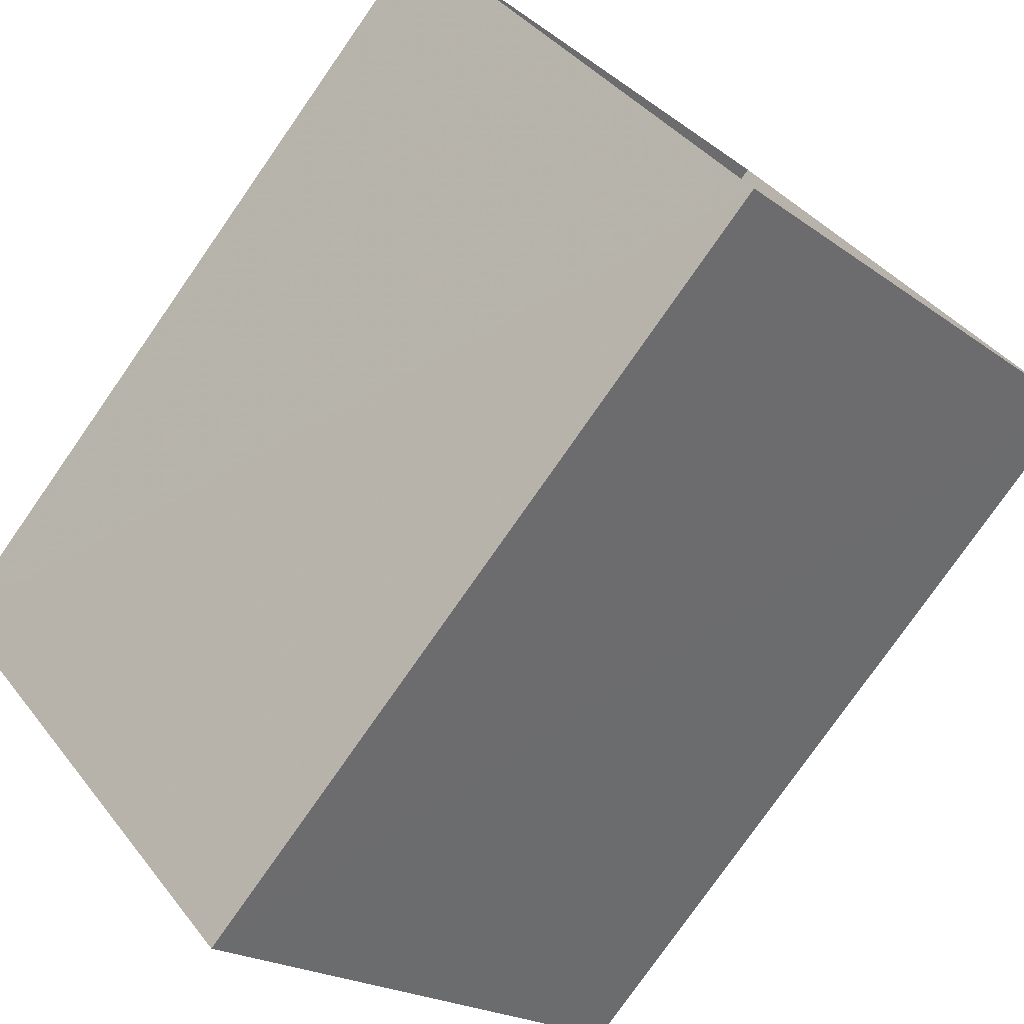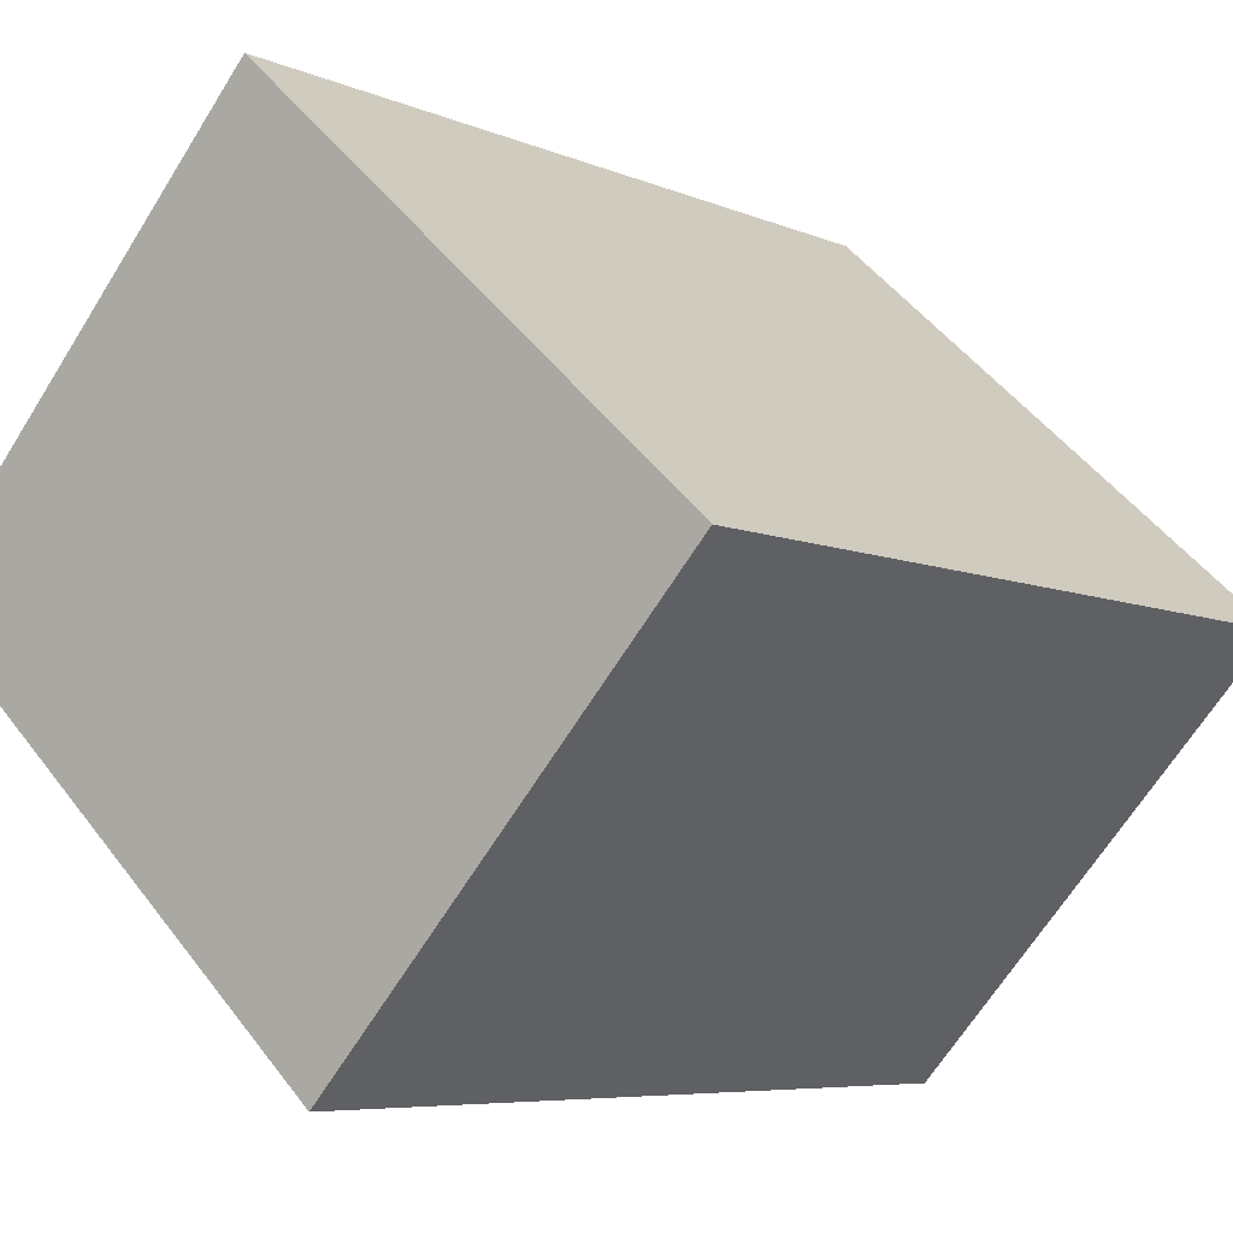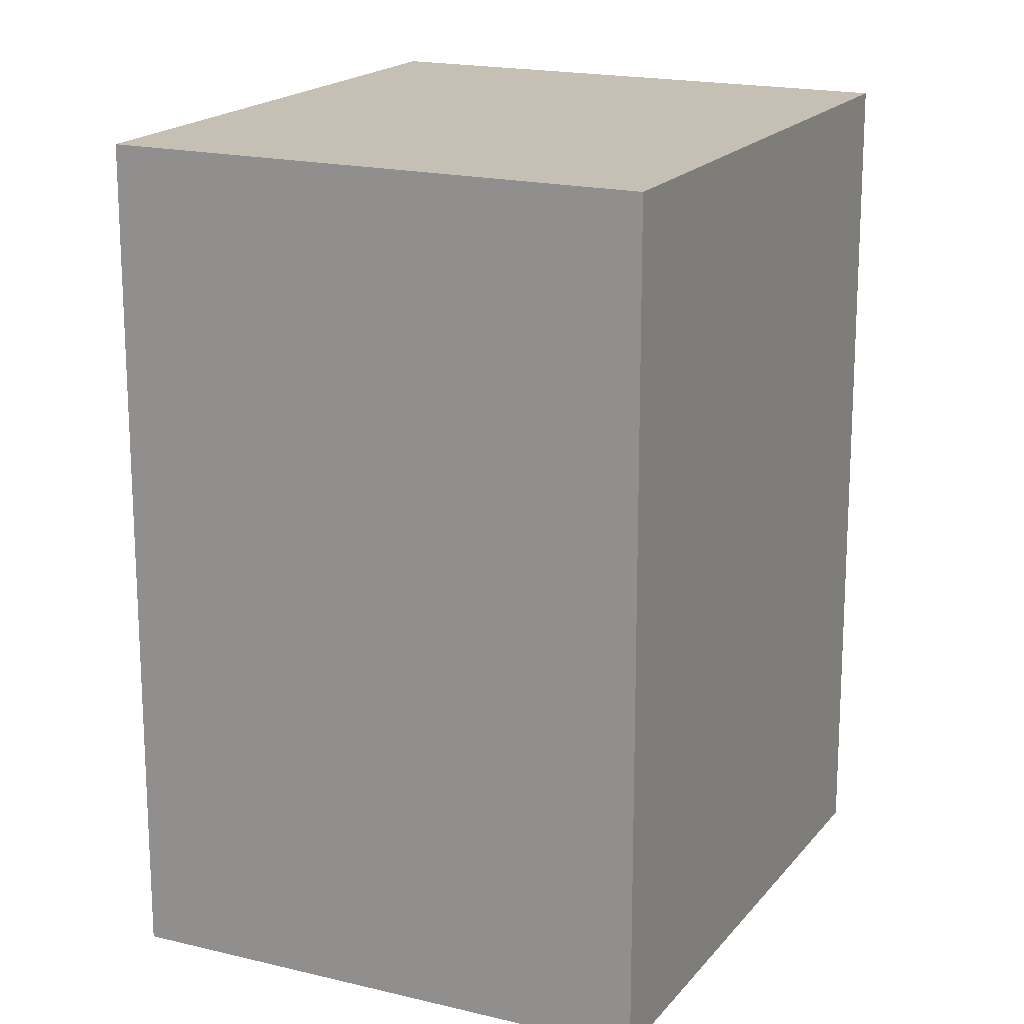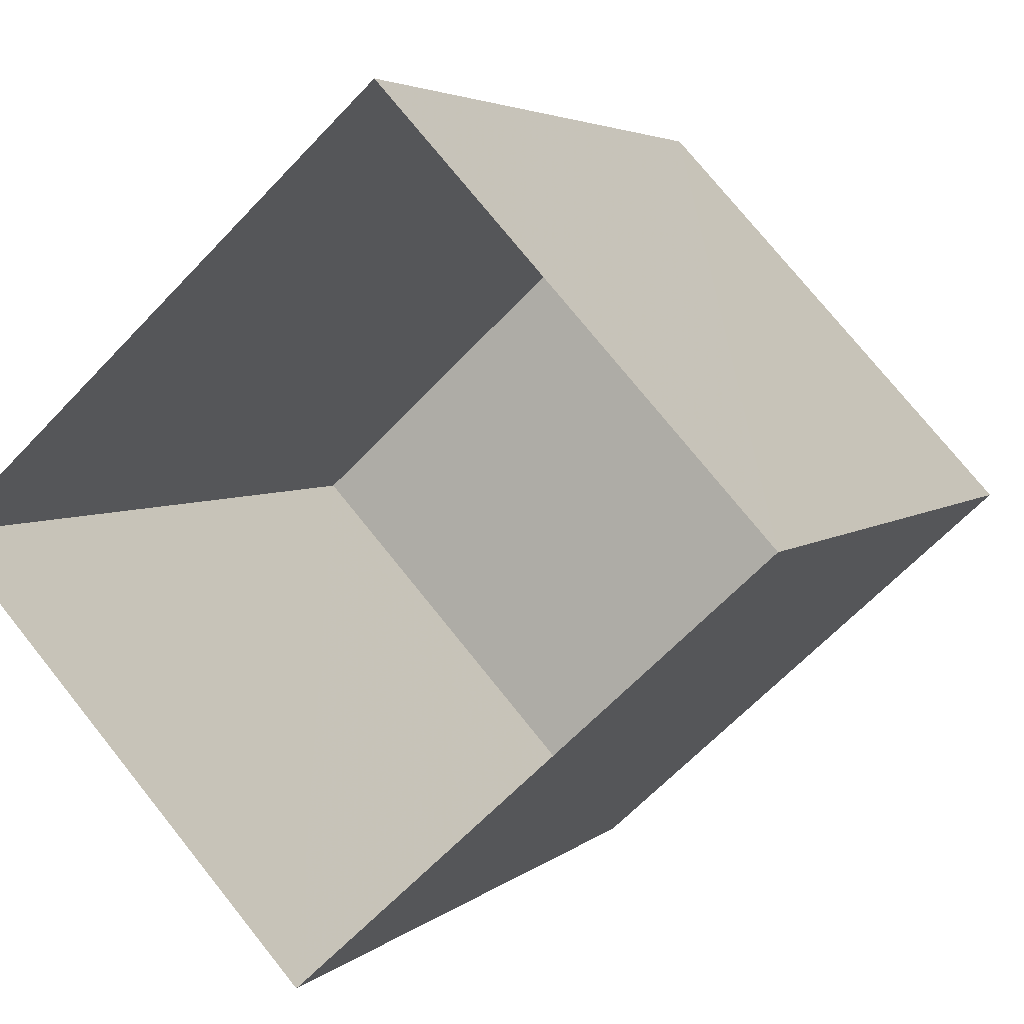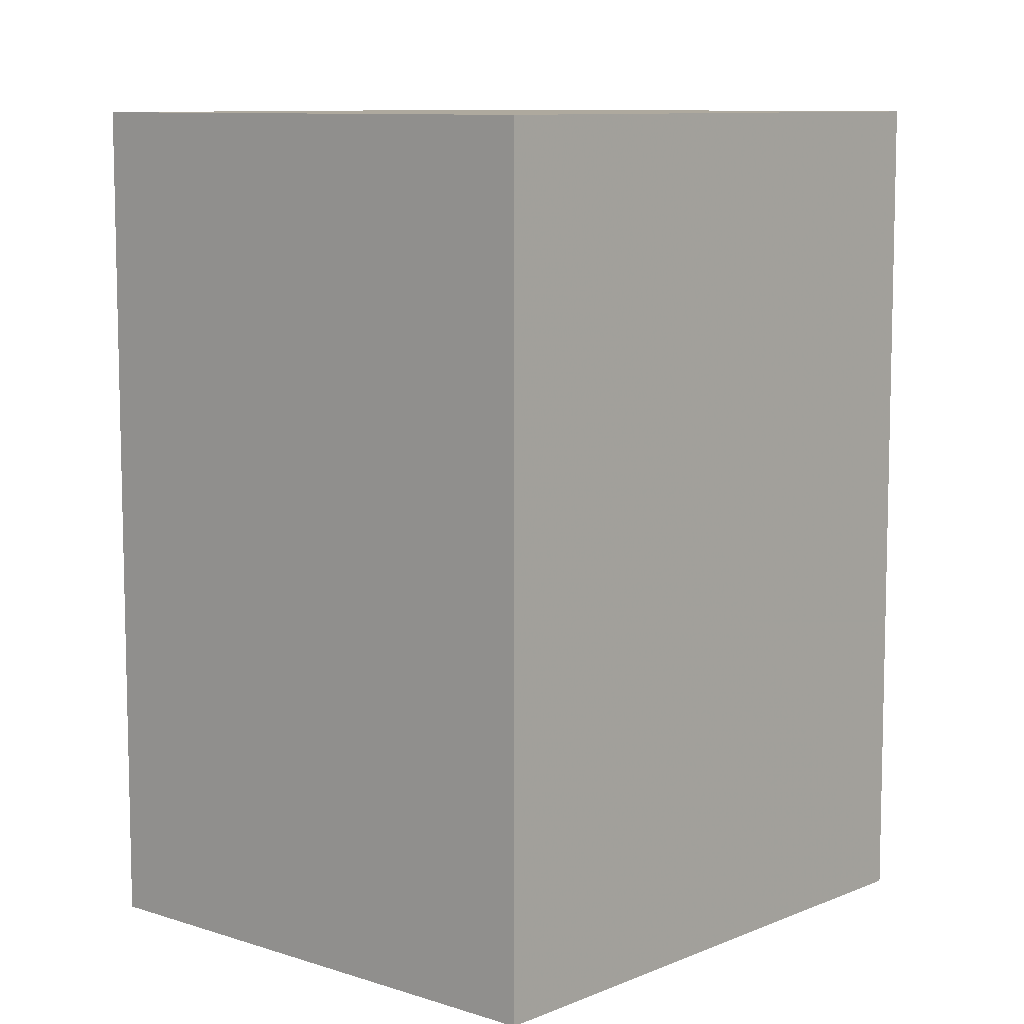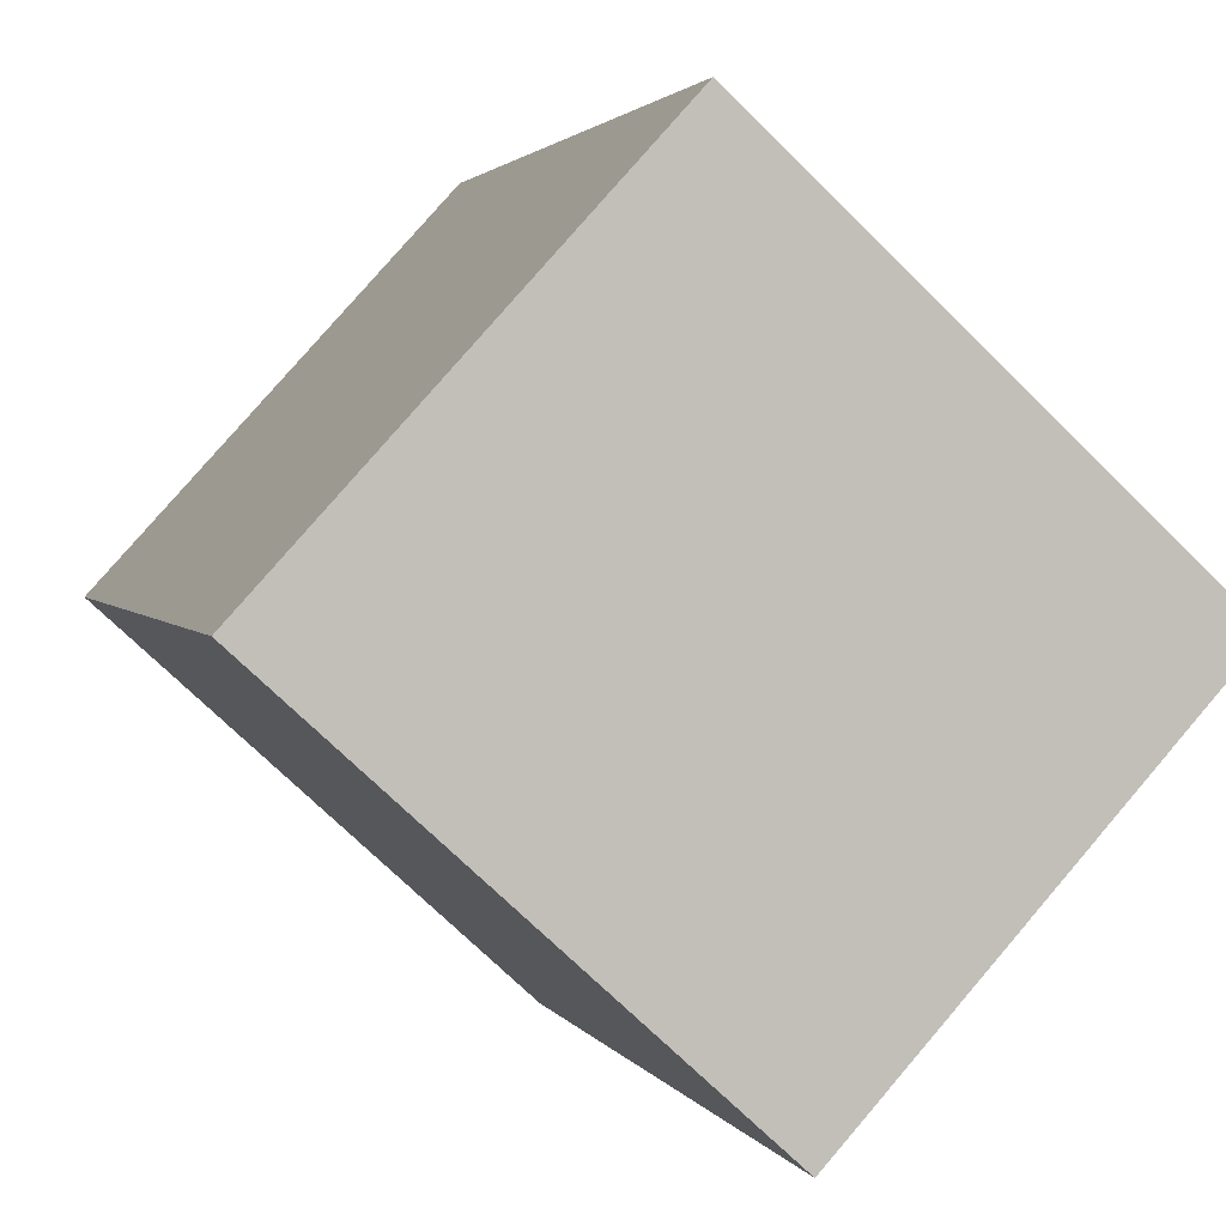
<metadata>
{"format":"obj","ext":"obj","renderer":"f3d","projection":"perspective","resolution":1024,"background":"white","views":[{"elev":-78.3,"azim":145.1,"up":"+Y"},{"elev":-6.5,"azim":37.9,"up":"+Y"},{"elev":18.0,"azim":73.3,"up":"+Z"},{"elev":3.9,"azim":-157.9,"up":"+Y"},{"elev":9.1,"azim":89.2,"up":"+Z"},{"elev":2.2,"azim":-15.4,"up":"+Y"}]}
</metadata>
<code>
v -8858 -3.676e+04 26.57
v -8858 -3.677e+04 26.57
v -8862 -3.677e+04 26.57
v -8855 -3.677e+04 26.57
v -8858 -3.677e+04 33.5
v -8858 -3.676e+04 33.5
v -8861 -3.677e+04 33.51
v -8855 -3.677e+04 33.5
f 1 2 3
f 1 4 2
f 5 6 7
f 5 8 6
f 6 1 3
f 7 6 3
f 8 4 1
f 6 8 1
f 8 2 4
f 8 5 2
f 5 3 2
f 5 7 3

</code>
